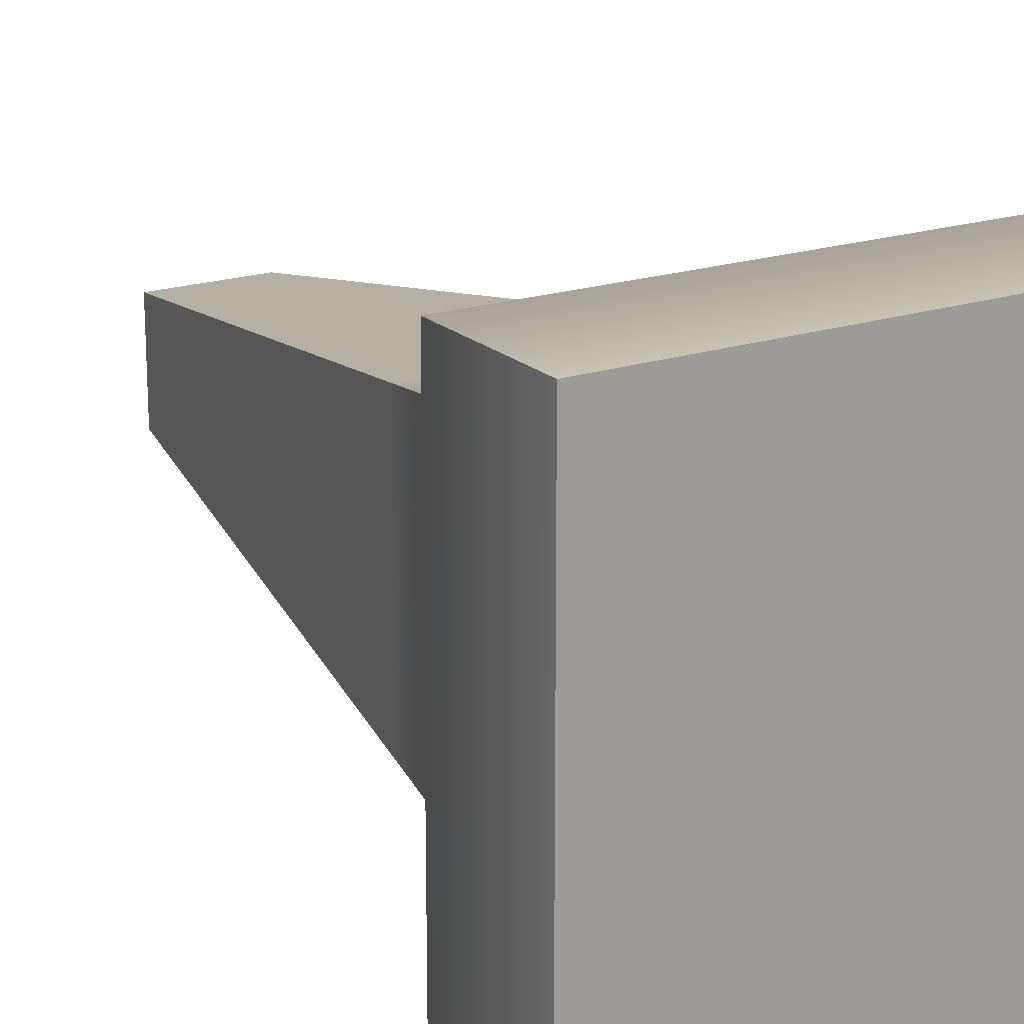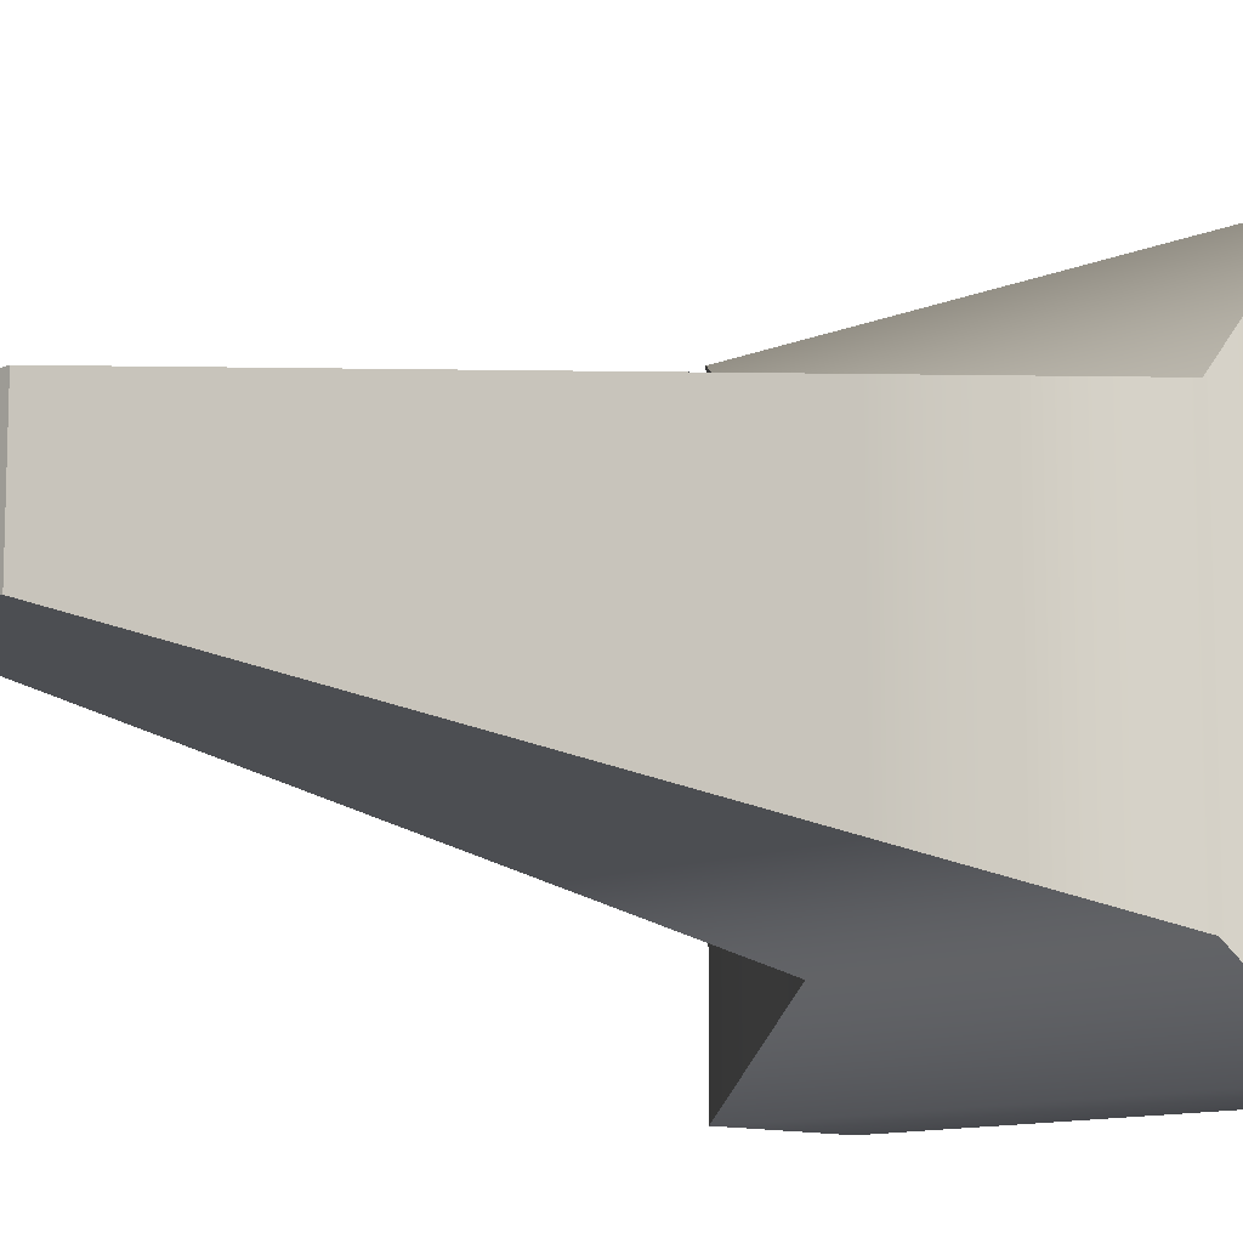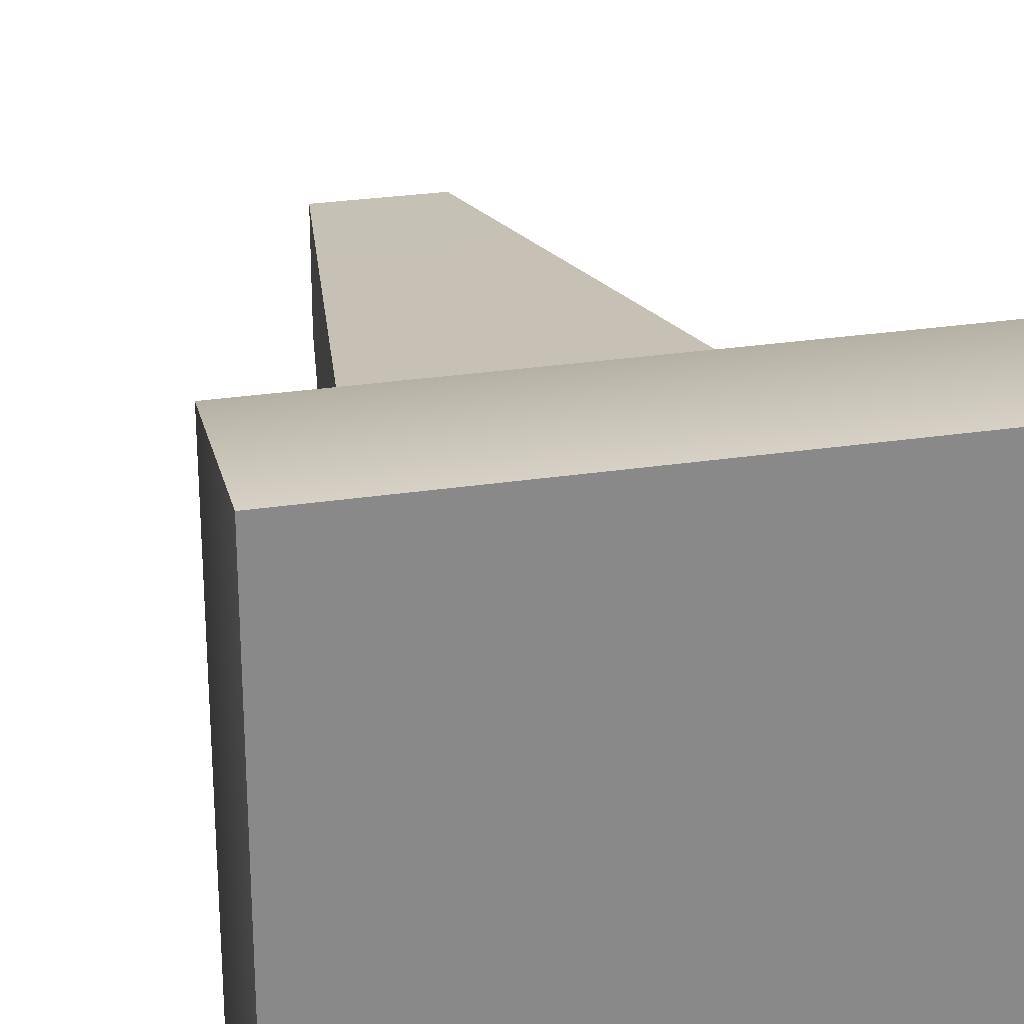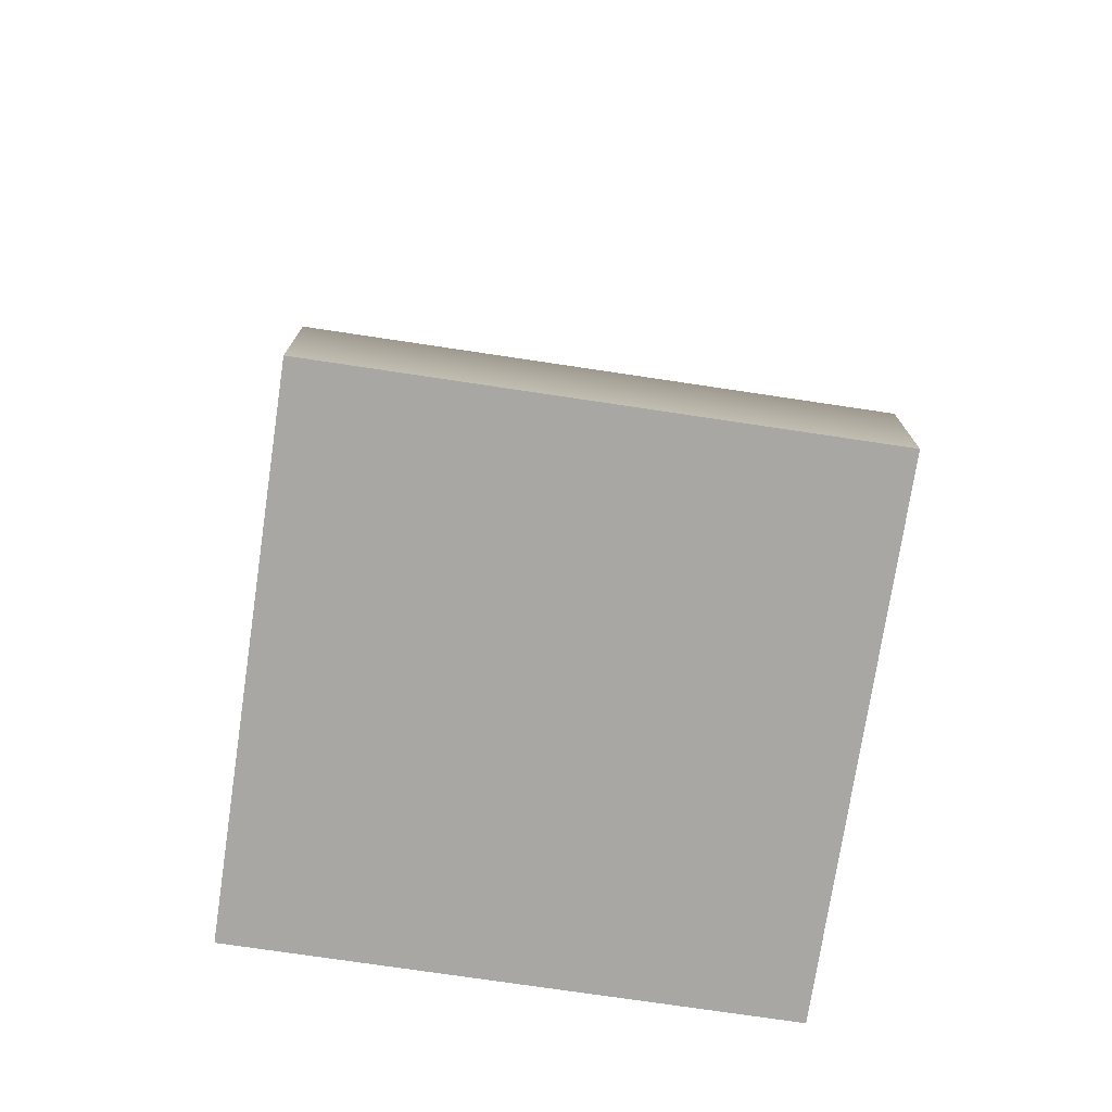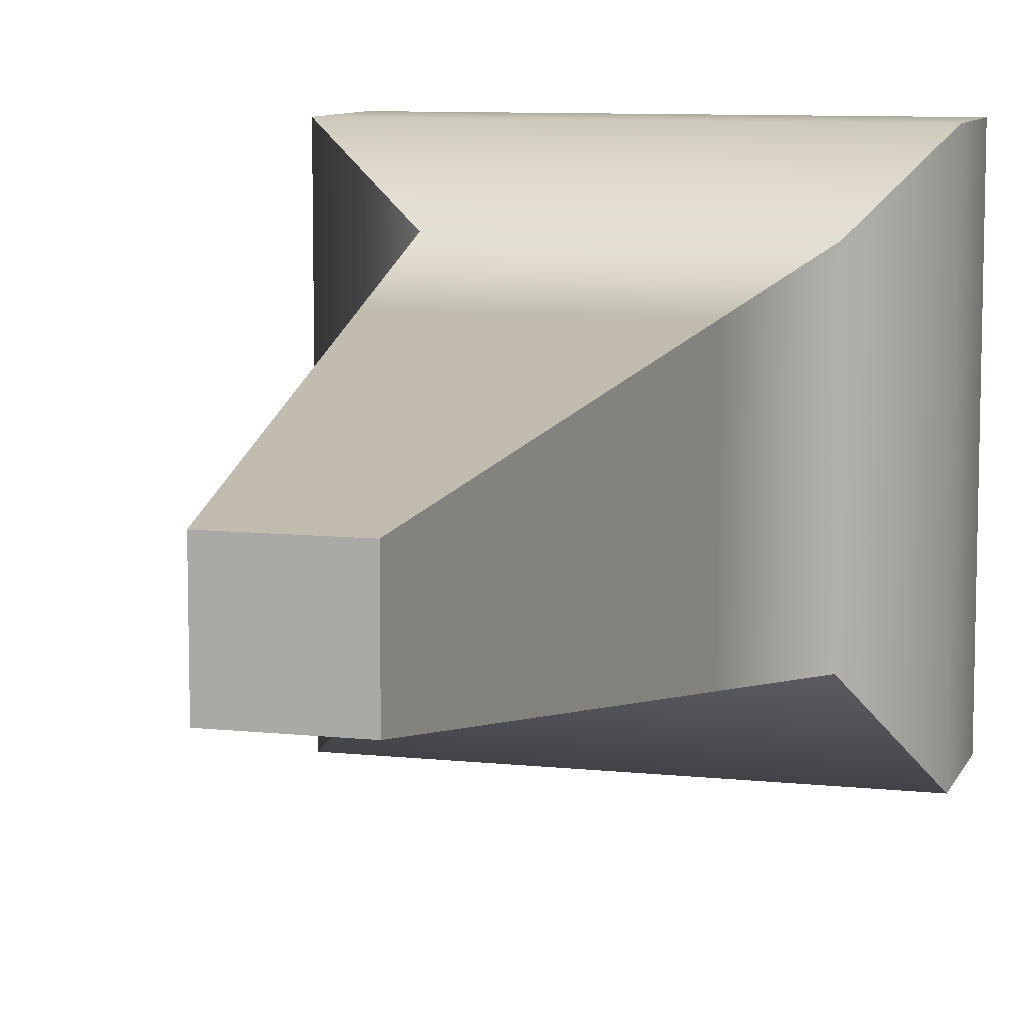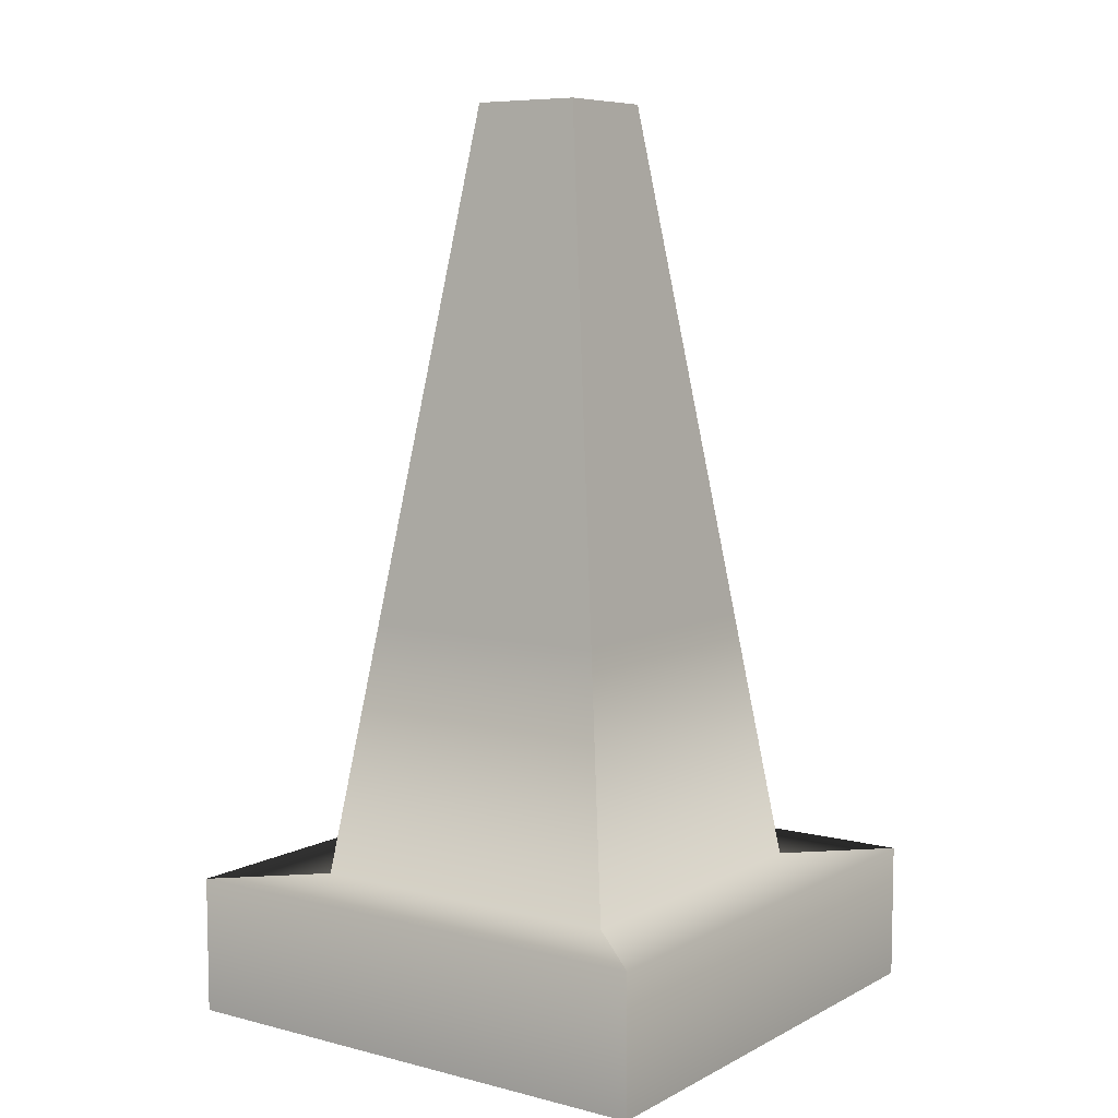
<metadata>
{"format":"obj","ext":"obj","renderer":"f3d","projection":"perspective","resolution":1024,"background":"white","views":[{"elev":19.4,"azim":-31.8,"up":"+Z"},{"elev":-11.1,"azim":-133.2,"up":"+Z"},{"elev":26.9,"azim":-13.5,"up":"+Z"},{"elev":-74.5,"azim":-8.5,"up":"+Y"},{"elev":8.9,"azim":-163.9,"up":"+Z"},{"elev":7.5,"azim":35.5,"up":"+Y"}]}
</metadata>
<code>
v -0.4123 -0 0.4123
v 0.4123 -0 0.4123
v -0.09079 1.47 0.09079
v 0.09079 1.47 0.09079
v -0.09079 1.47 -0.09079
v 0.09079 1.47 -0.09079
v -0.4123 -0 -0.4123
v 0.4123 -0 -0.4123
v -0.4123 0.2217 0.4123
v -0.4123 0.2217 -0.4123
v 0.4123 0.2217 -0.4123
v 0.4123 0.2217 0.4123
v -0.2696 0.2217 0.2696
v -0.2696 0.2217 -0.2696
v 0.2696 0.2217 -0.2696
v 0.2696 0.2217 0.2696
v -0.21 0.6373 0.21
v -0.21 0.6373 -0.21
v 0.21 0.6373 -0.21
v 0.21 0.6373 0.21
v -0.1839 0.8197 0.1839
v -0.1839 0.8197 -0.1839
v 0.1839 0.8197 -0.1839
v 0.1839 0.8197 0.1839
v -0.2604 -0 -0.2604
v 0.2604 -0 -0.2604
v 0.2604 -0 0.2604
v -0.2604 -0 0.2604
f 1 2 12 9
f 3 4 6 5
f 10 11 8 7
f 25 26 27 28
f 2 8 11 12
f 7 1 9 10
f 10 9 13 14
f 14 15 11 10
f 12 11 15 16
f 9 12 16 13
f 14 13 17 18
f 18 19 15 14
f 16 15 19 20
f 13 16 20 17
f 18 17 21 22
f 22 23 19 18
f 20 19 23 24
f 17 20 24 21
f 22 21 3 5
f 5 6 23 22
f 24 23 6 4
f 21 24 4 3
f 7 8 26 25
f 8 2 27 26
f 2 1 28 27
f 1 7 25 28

</code>
